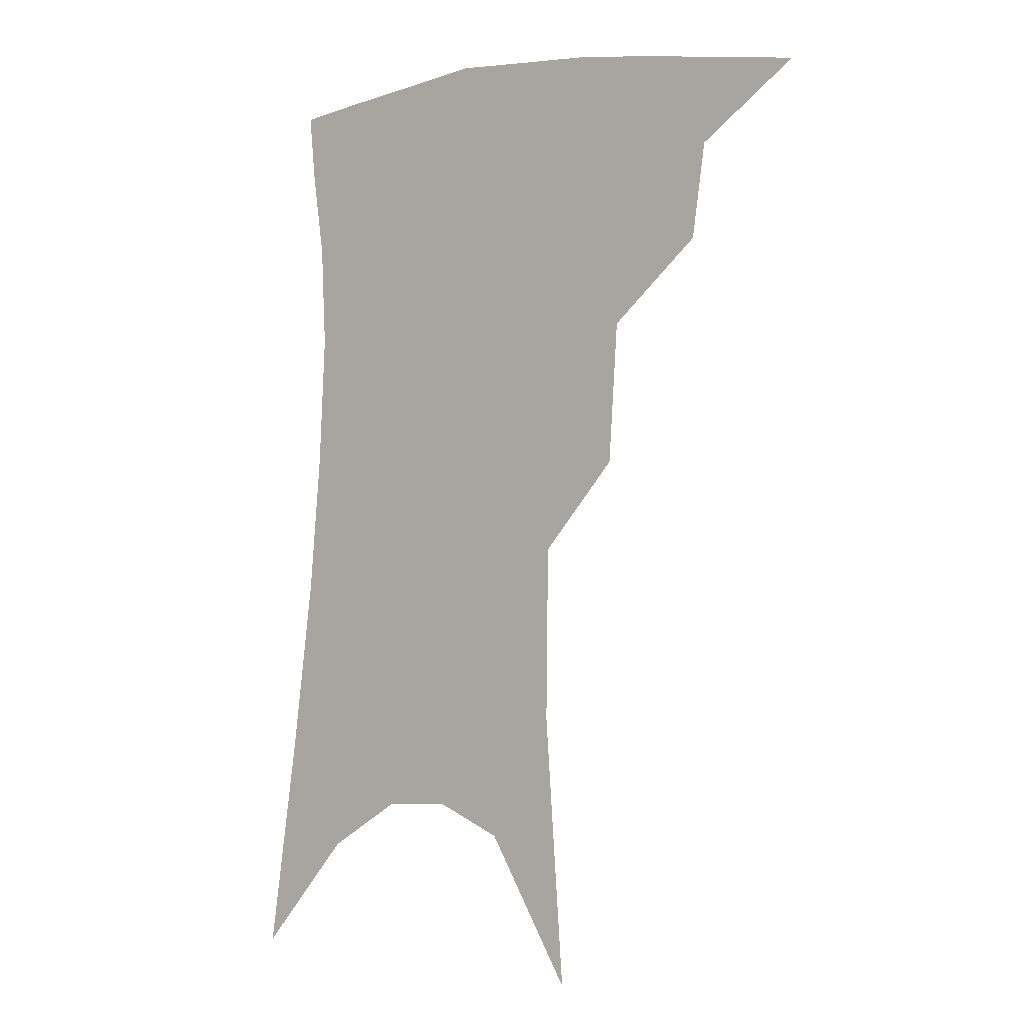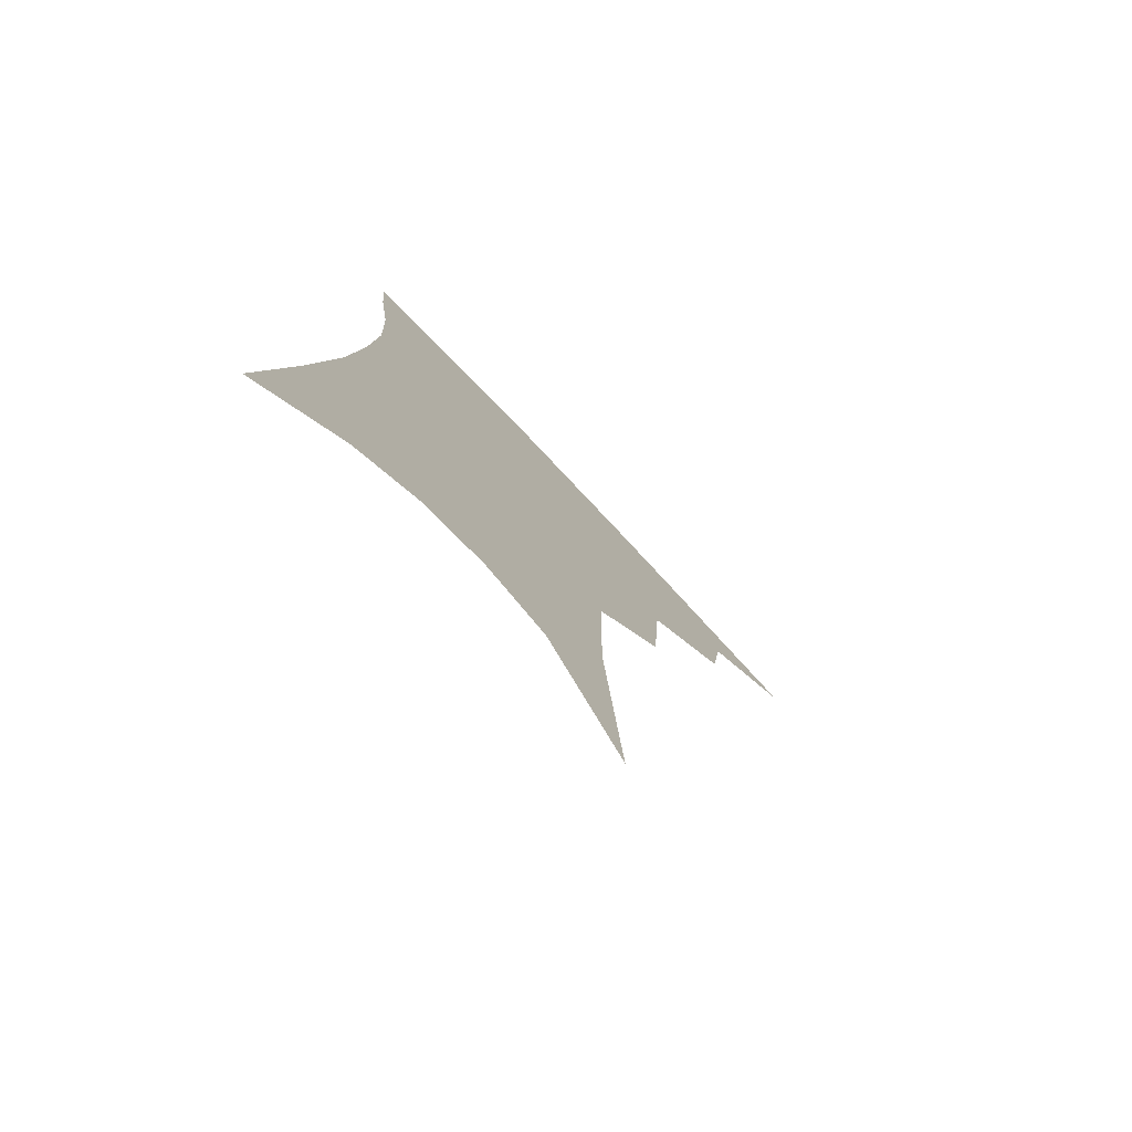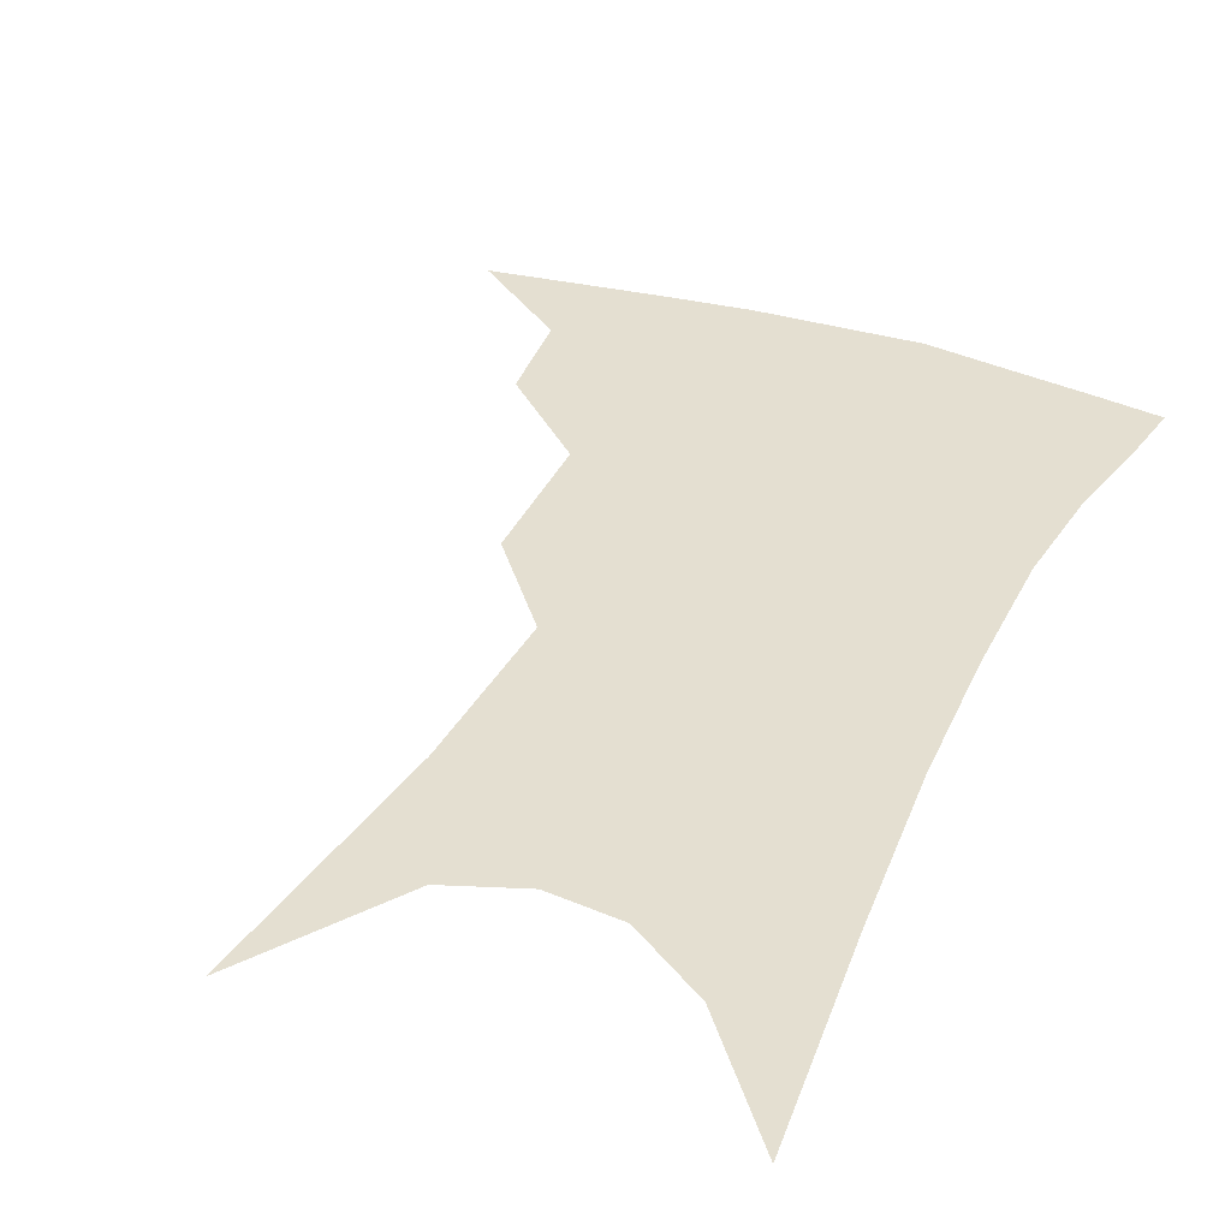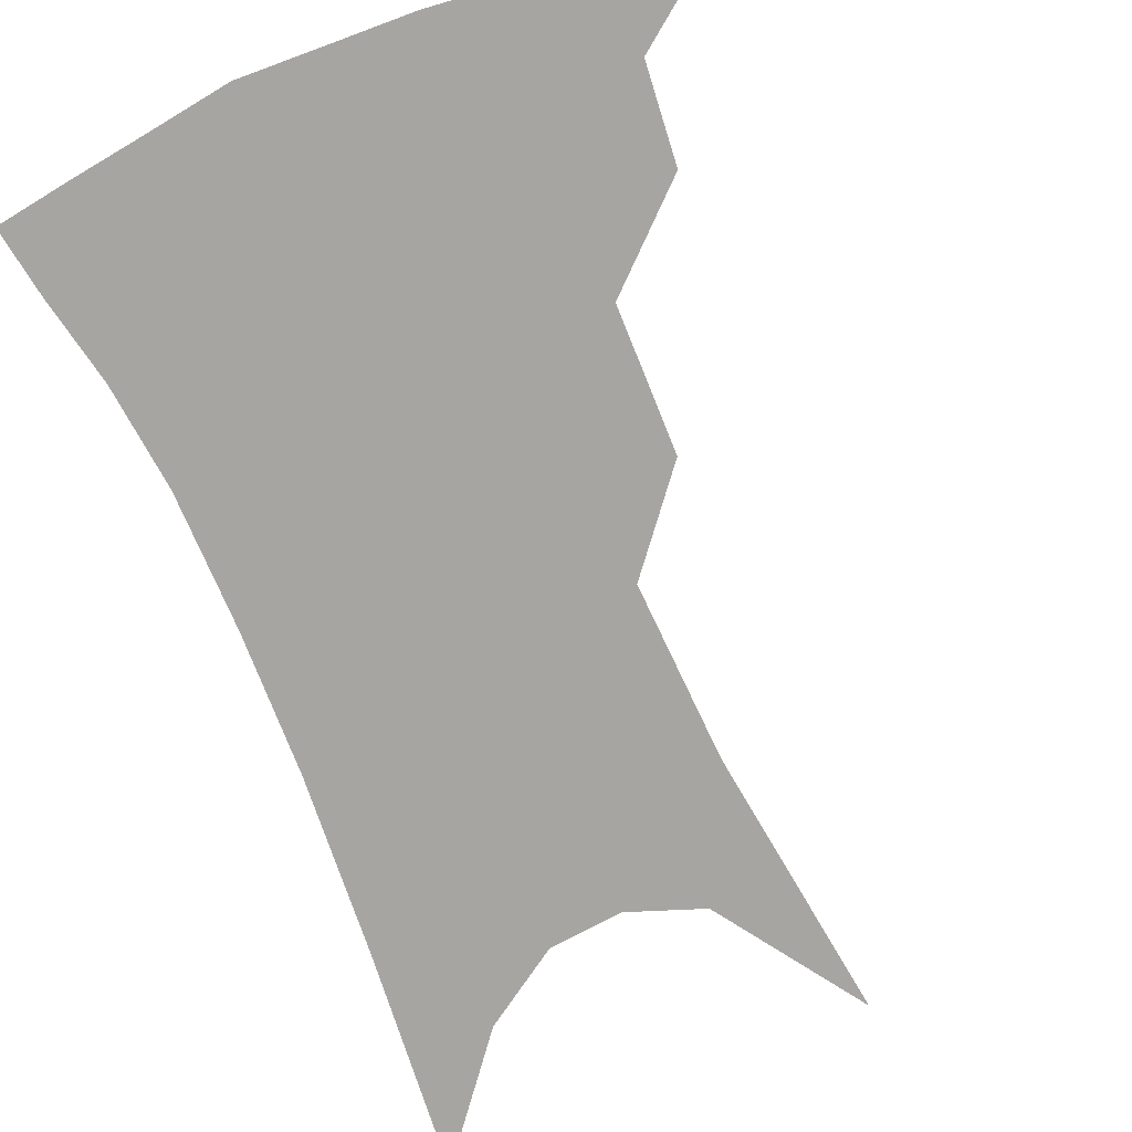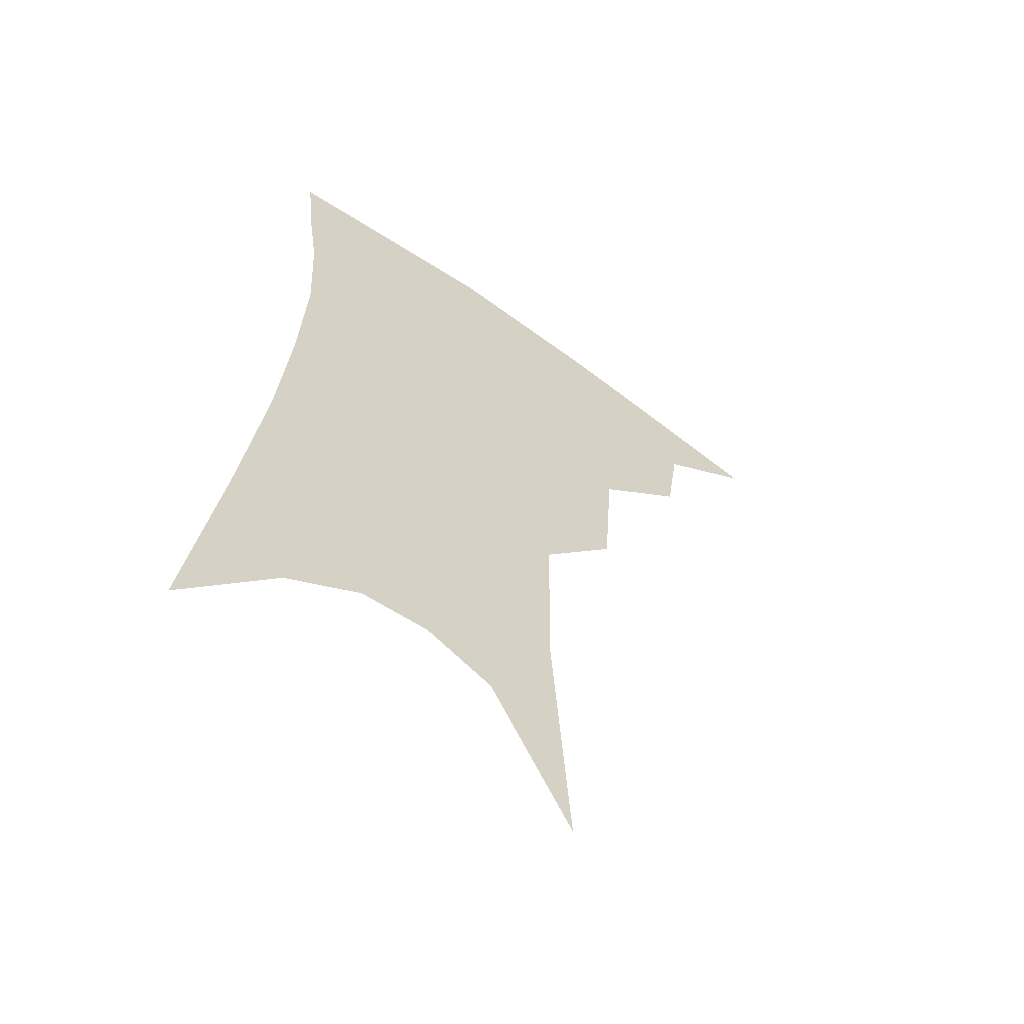
<metadata>
{"format":"obj","ext":"obj","renderer":"f3d","projection":"perspective","resolution":1024,"background":"white","views":[{"elev":-4.2,"azim":-141.7,"up":"+Y"},{"elev":-77.6,"azim":133.9,"up":"+Y"},{"elev":36.8,"azim":26.6,"up":"+Z"},{"elev":-73.9,"azim":-154.1,"up":"+Z"},{"elev":-59.7,"azim":144.7,"up":"+Y"}]}
</metadata>
<code>
v 480.6 342.8 0
v 513.5 296.8 0
v 509.5 323.5 0
v 504.7 347.3 0
v 542.8 234.9 0
v 540 275 0
v 536.1 303.7 0
v 532.6 328.3 0
v 528.1 351.7 0
v 560.3 83.87 0
v 565.9 160.7 0
v 565.2 210.3 0
v 562.7 251.9 0
v 560.6 284.9 0
v 558.3 310.1 0
v 555.2 332.2 0
v 551.3 355.6 0
v 585.4 125.7 0
v 585.6 179.4 0
v 583.6 223.4 0
v 581.9 261.1 0
v 580.5 289.3 0
v 579.5 313.2 0
v 578.6 334.9 0
v 574.9 357.9 0
v 605.6 134.4 0
v 603.7 185.8 0
v 601.5 228.2 0
v 600.2 264.2 0
v 600 292.4 0
v 600.1 315.4 0
v 599.9 336.4 0
v 597.2 360.1 0
v 626.2 133.5 0
v 621.8 188.6 0
v 619.4 228.8 0
v 618.5 262.3 0
v 618.8 291.2 0
v 619.8 315.4 0
v 620.9 336.8 0
v 621.4 357.9 0
v 648.7 120.3 0
v 641.7 179.4 0
v 638.5 220.5 0
v 637.1 255.9 0
v 636.9 289.5 0
v 638.8 315.3 0
v 641.4 336.1 0
v 642.7 356.2 0
v 676.9 88.68 0
v 667.5 151.9 0
v 661 201.8 0
v 657.5 242 0
v 655.6 280.4 0
v 657 310.2 0
v 660.6 334.6 0
v 662.6 354.3 0
v 721 361 0
f 3 4 1
f 6 7 2
f 2 7 3
f 7 8 3
f 3 8 4
f 8 9 4
f 12 13 5
f 5 13 6
f 13 14 6
f 6 14 7
f 14 15 7
f 7 15 8
f 15 16 8
f 8 16 9
f 16 17 9
f 10 18 11
f 18 19 11
f 11 19 12
f 19 20 12
f 12 20 13
f 20 21 13
f 13 21 14
f 21 22 14
f 14 22 15
f 22 23 15
f 15 23 16
f 23 24 16
f 16 24 17
f 24 25 17
f 18 26 19
f 26 27 19
f 19 27 20
f 27 28 20
f 20 28 21
f 28 29 21
f 21 29 22
f 29 30 22
f 22 30 23
f 30 31 23
f 23 31 24
f 31 32 24
f 24 32 25
f 32 33 25
f 26 34 27
f 34 35 27
f 27 35 28
f 35 36 28
f 28 36 29
f 36 37 29
f 29 37 30
f 37 38 30
f 30 38 31
f 38 39 31
f 31 39 32
f 39 40 32
f 32 40 33
f 40 41 33
f 34 42 35
f 42 43 35
f 35 43 36
f 43 44 36
f 36 44 37
f 44 45 37
f 37 45 38
f 45 46 38
f 38 46 39
f 46 47 39
f 39 47 40
f 47 48 40
f 40 48 41
f 48 49 41
f 42 50 43
f 50 51 43
f 43 51 44
f 51 52 44
f 44 52 45
f 52 53 45
f 45 53 46
f 53 54 46
f 46 54 47
f 54 55 47
f 47 55 48
f 55 56 48
f 48 56 49
f 56 57 49

</code>
